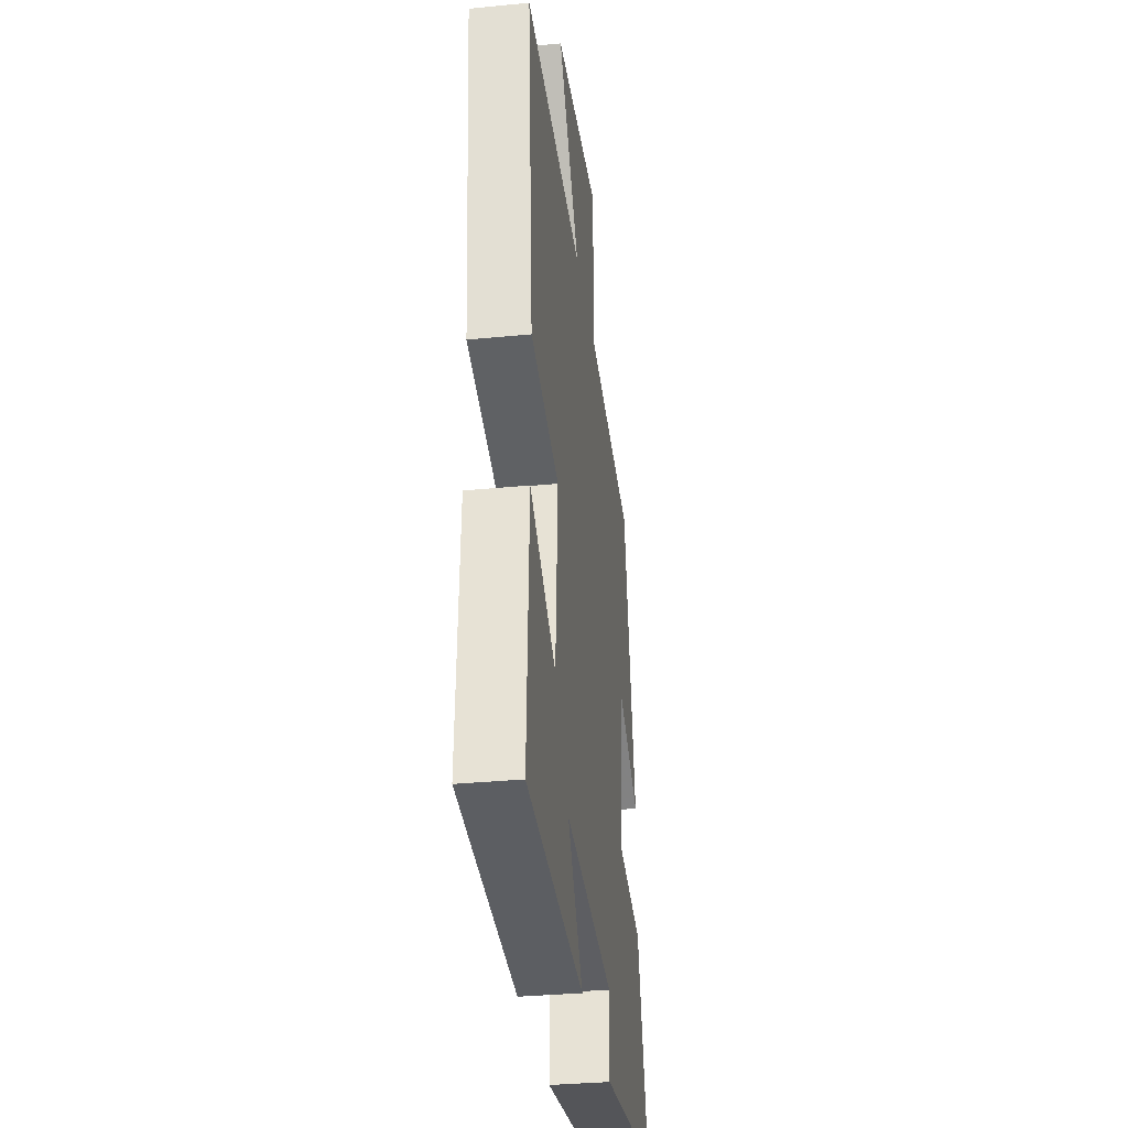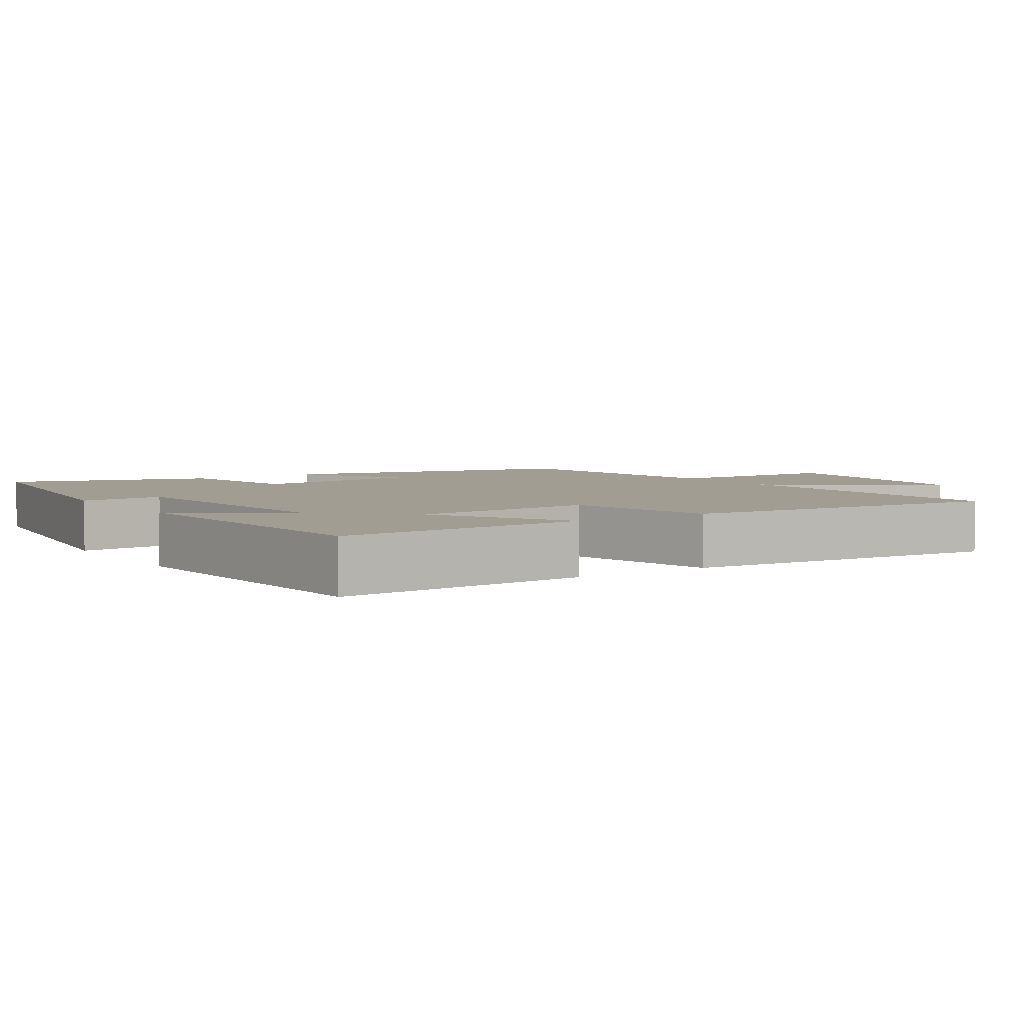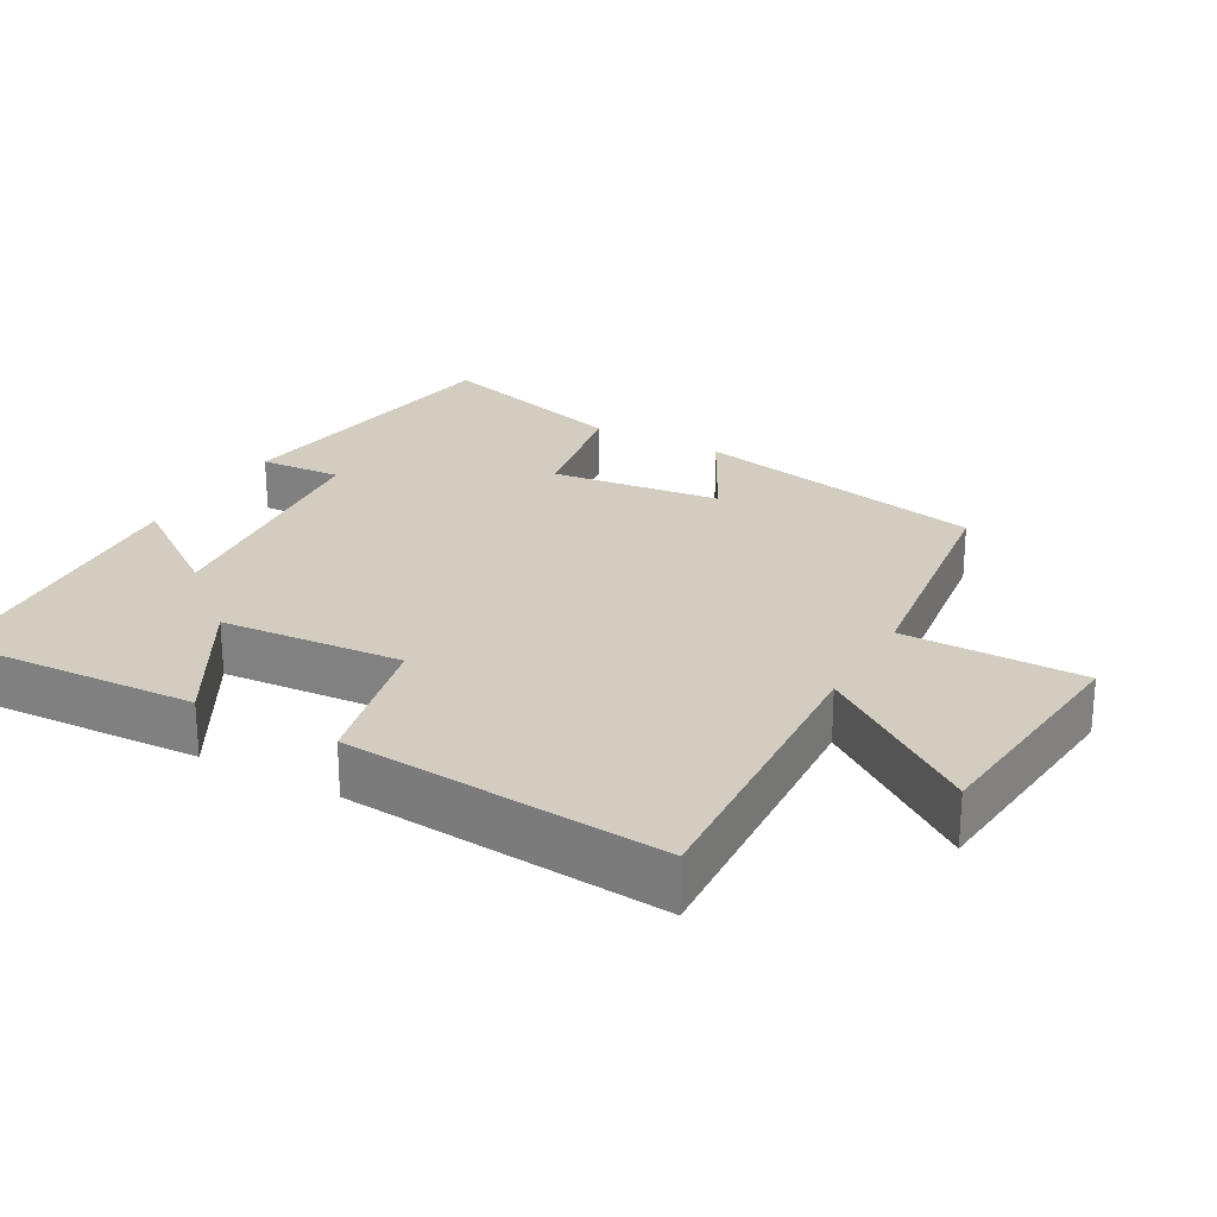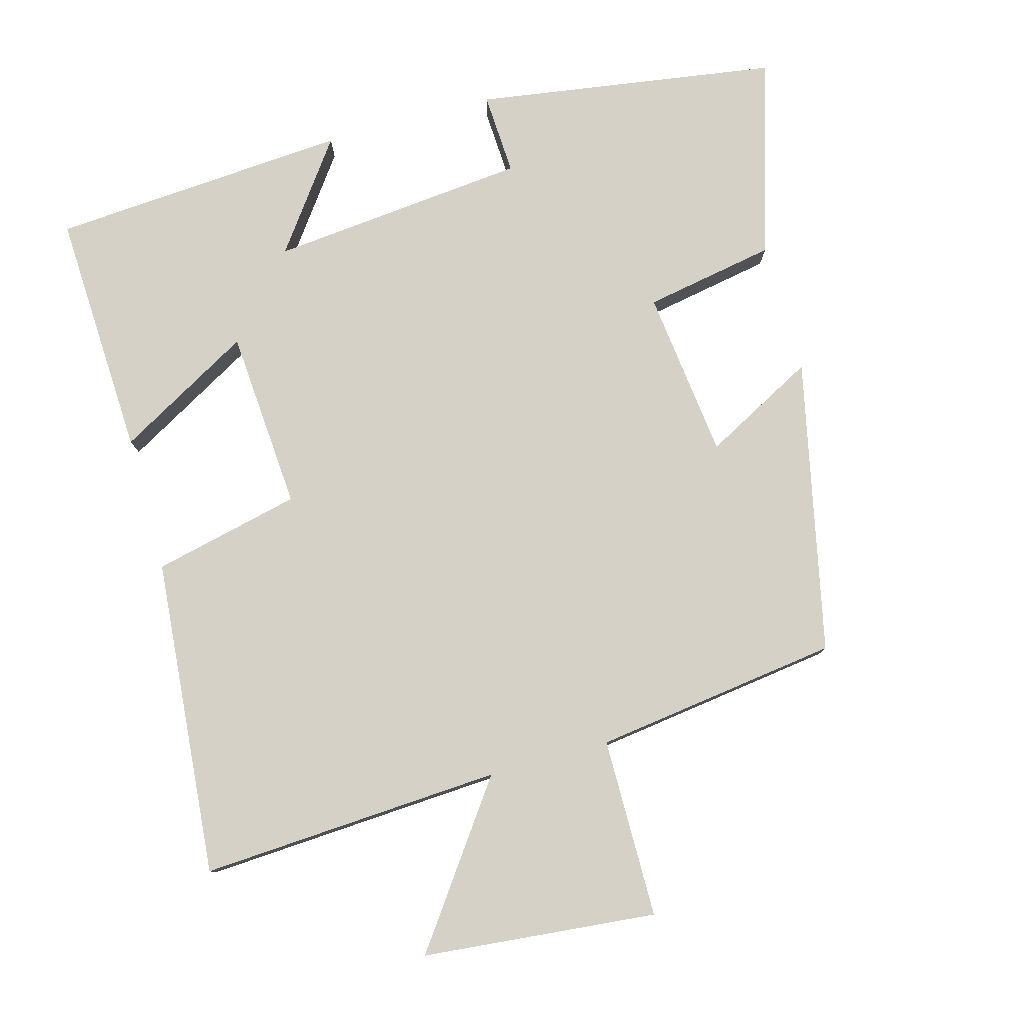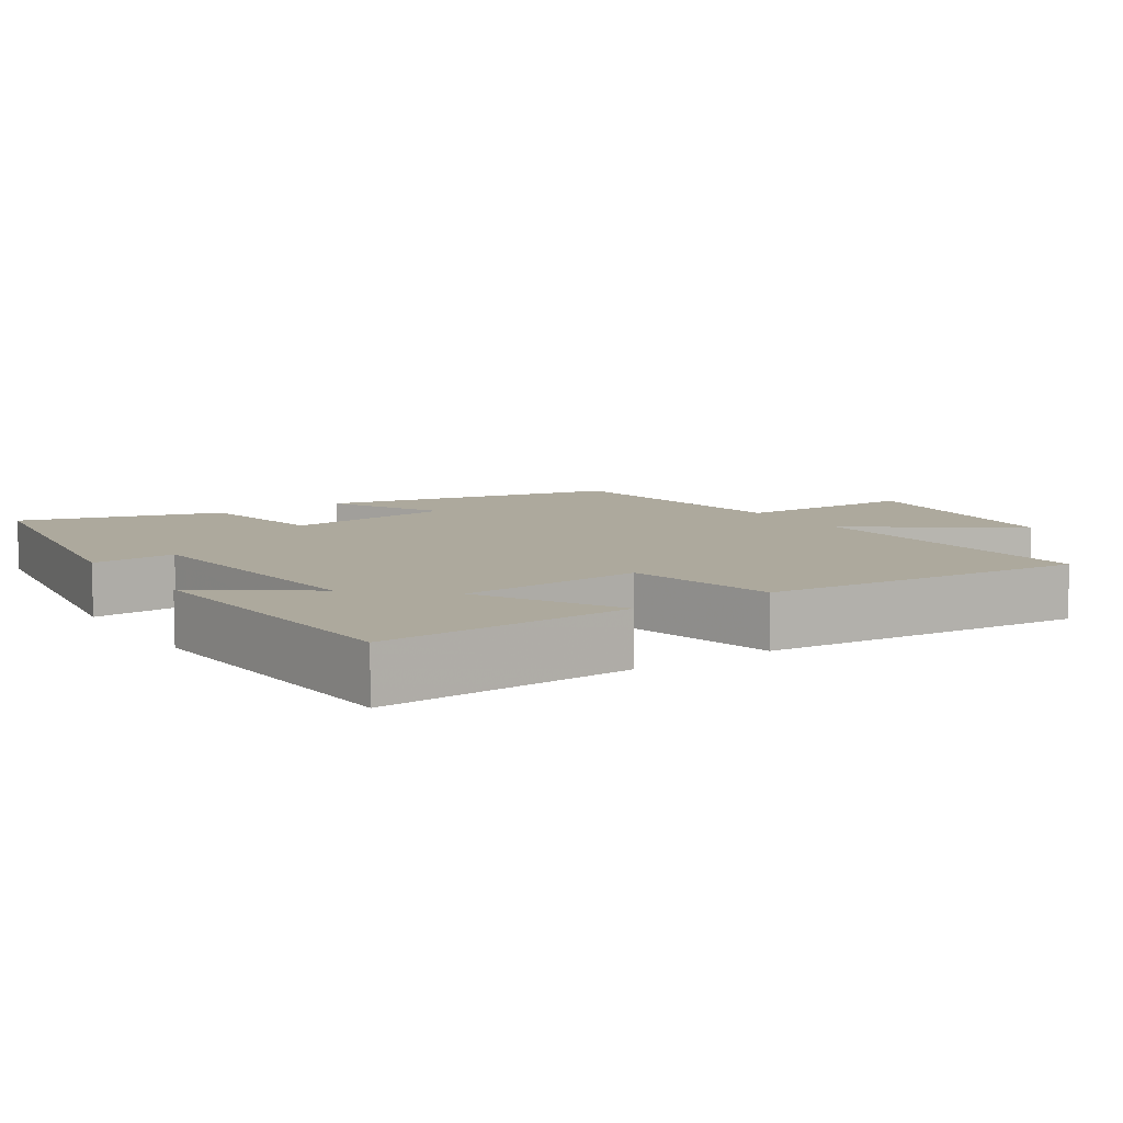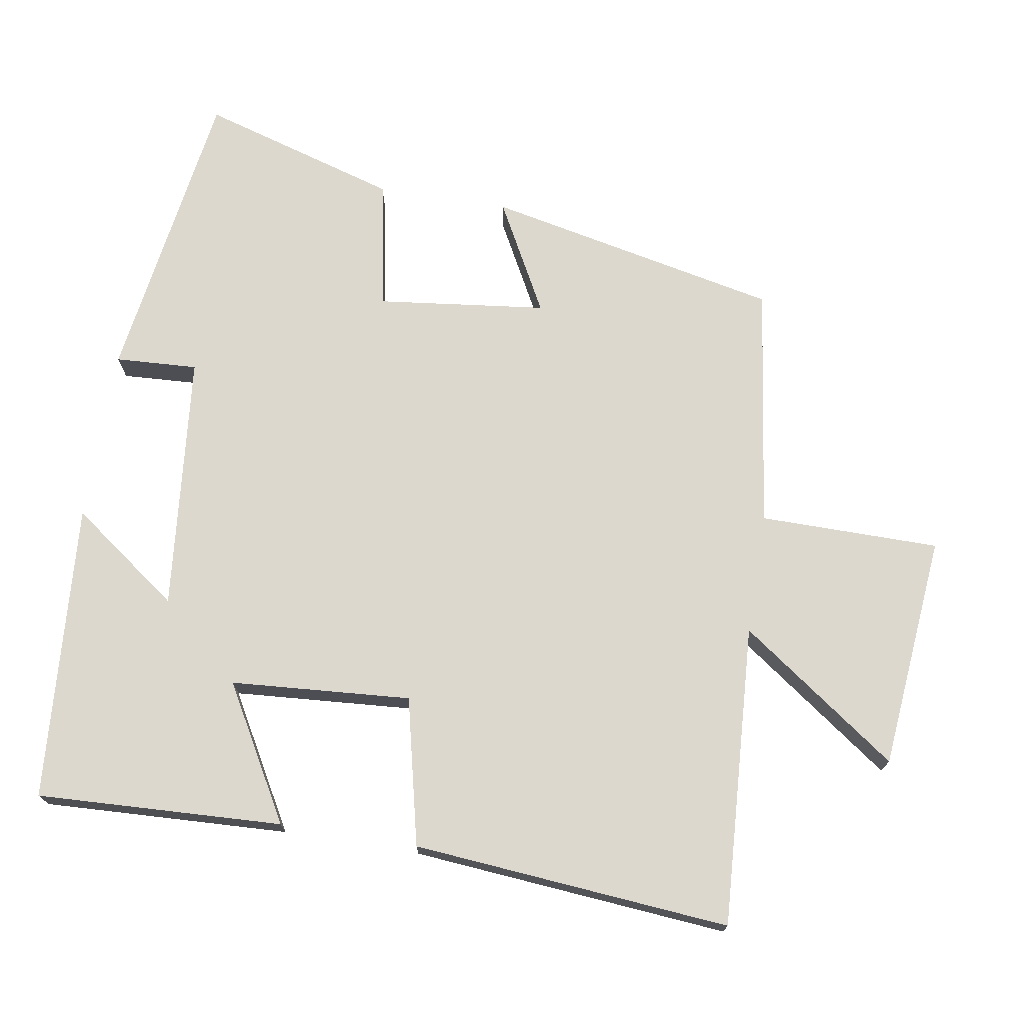
<metadata>
{"format":"obj","ext":"obj","renderer":"f3d","projection":"perspective","resolution":1024,"background":"white","views":[{"elev":-33.4,"azim":-82.4,"up":"+Z"},{"elev":4.6,"azim":-123.7,"up":"+Y"},{"elev":24.5,"azim":-60.9,"up":"+Y"},{"elev":79.3,"azim":-15.5,"up":"+Y"},{"elev":8.8,"azim":-123.6,"up":"+Y"},{"elev":72.6,"azim":-80.8,"up":"+Y"}]}
</metadata>
<code>
v -0.515 0.07 -0.47
v -0.5 0.07 -0.121
v -0.309 0.07 -0.229
v -0.291 0.07 0.027
v -0.5 0.07 0.075
v -0.54 0.07 0.525
v -0.112 0.07 0.5
v -0.272 0.07 0.723
v 0.06 0.07 0.755
v 0.062 0.07 0.5
v 0.41 0.07 0.453
v 0.5 0.07 0.036
v 0.342 0.07 0.12
v 0.314 0.07 -0.12
v 0.5 0.07 -0.154
v 0.585 0.07 -0.435
v 0.156 0.07 -0.5
v 0.162 0.07 -0.383
v -0.204 0.07 -0.347
v -0.092 0.07 -0.5
v -0.515 0 -0.47
v -0.5 0 -0.121
v -0.309 0 -0.229
v -0.291 0 0.027
v -0.5 0 0.075
v -0.54 0 0.525
v -0.112 0 0.5
v -0.272 0 0.723
v 0.06 0 0.755
v 0.062 0 0.5
v 0.41 0 0.453
v 0.5 0 0.036
v 0.342 0 0.12
v 0.314 0 -0.12
v 0.5 0 -0.154
v 0.585 0 -0.435
v 0.156 0 -0.5
v 0.162 0 -0.383
v -0.204 0 -0.347
v -0.092 0 -0.5
f 1 2 3
f 20 1 3
f 19 20 3
f 18 19 3 4
f 16 17 18
f 15 16 18
f 14 15 18
f 13 14 18 4
f 10 11 12 13
f 10 13 4 5
f 7 8 9 10
f 7 10 5
f 5 6 7
f 23 22 21
f 23 21 40
f 23 40 39
f 24 23 39 38
f 38 37 36
f 38 36 35
f 38 35 34
f 24 38 34 33
f 33 32 31 30
f 25 24 33 30
f 30 29 28 27
f 25 30 27
f 27 26 25
f 1 21 22 2
f 2 22 23 3
f 3 23 24 4
f 4 24 25 5
f 5 25 26 6
f 6 26 27 7
f 7 27 28 8
f 8 28 29 9
f 9 29 30 10
f 10 30 31 11
f 11 31 32 12
f 12 32 33 13
f 13 33 34 14
f 14 34 35 15
f 15 35 36 16
f 16 36 37 17
f 17 37 38 18
f 18 38 39 19
f 19 39 40 20
f 20 40 21 1

</code>
